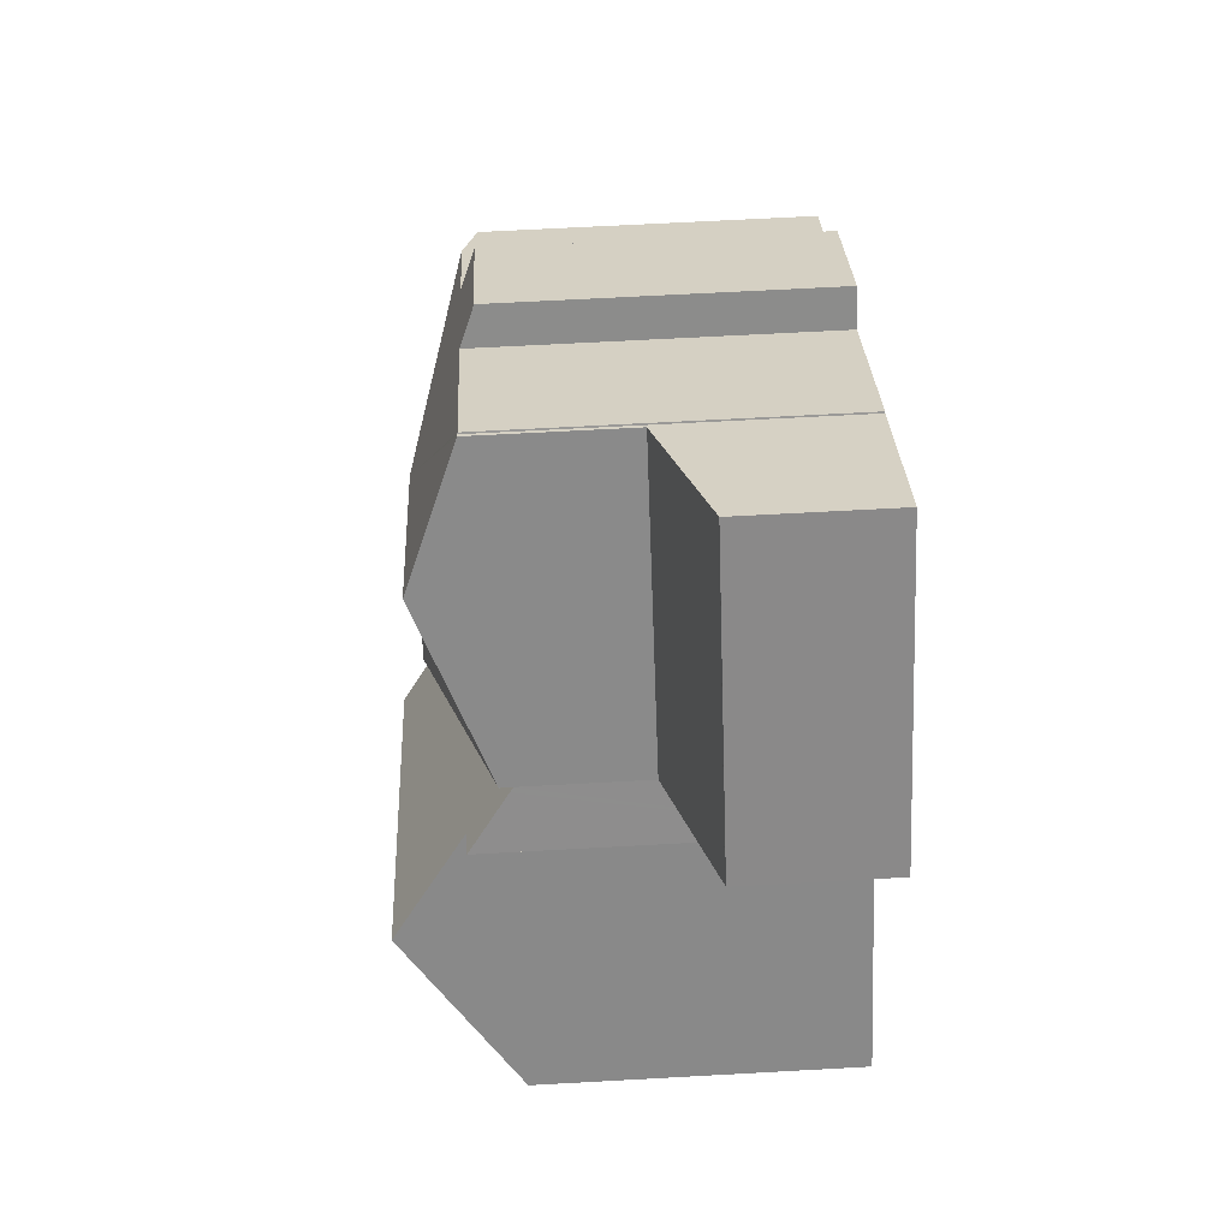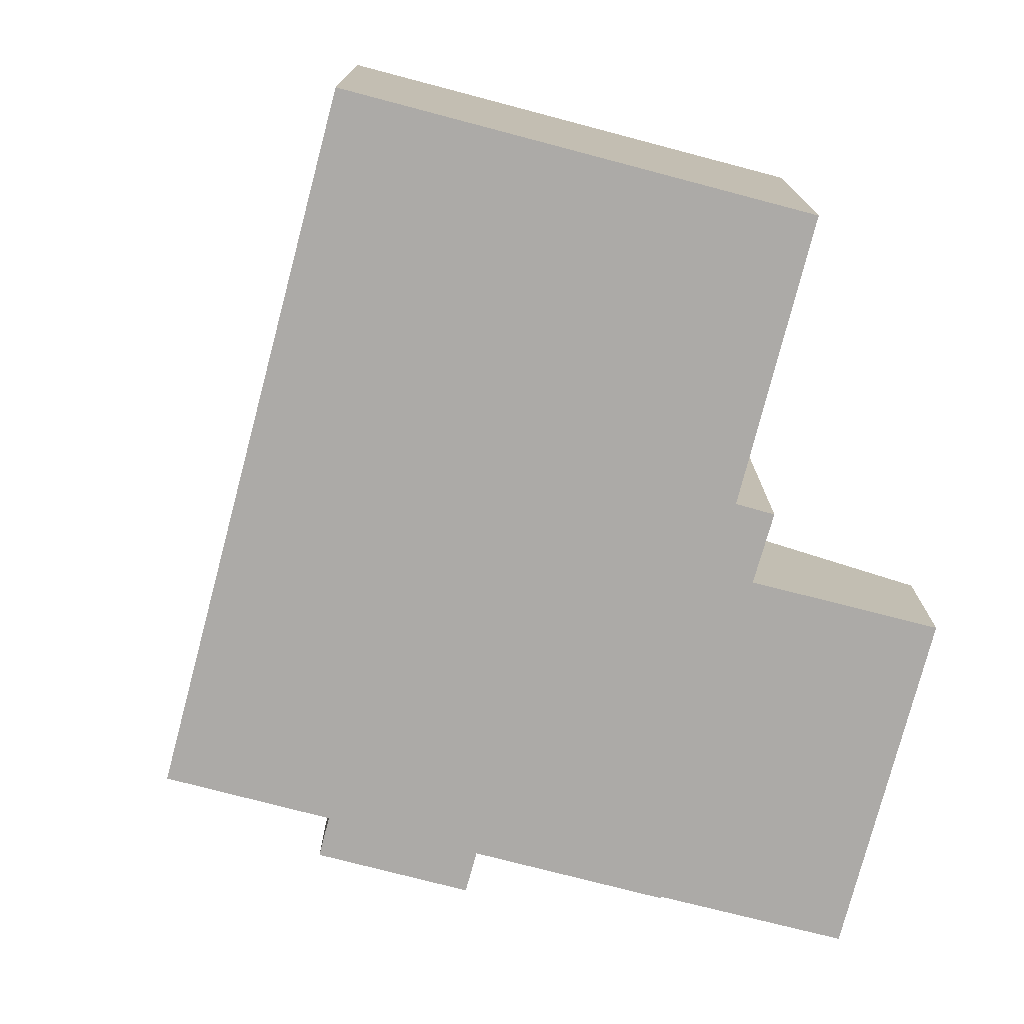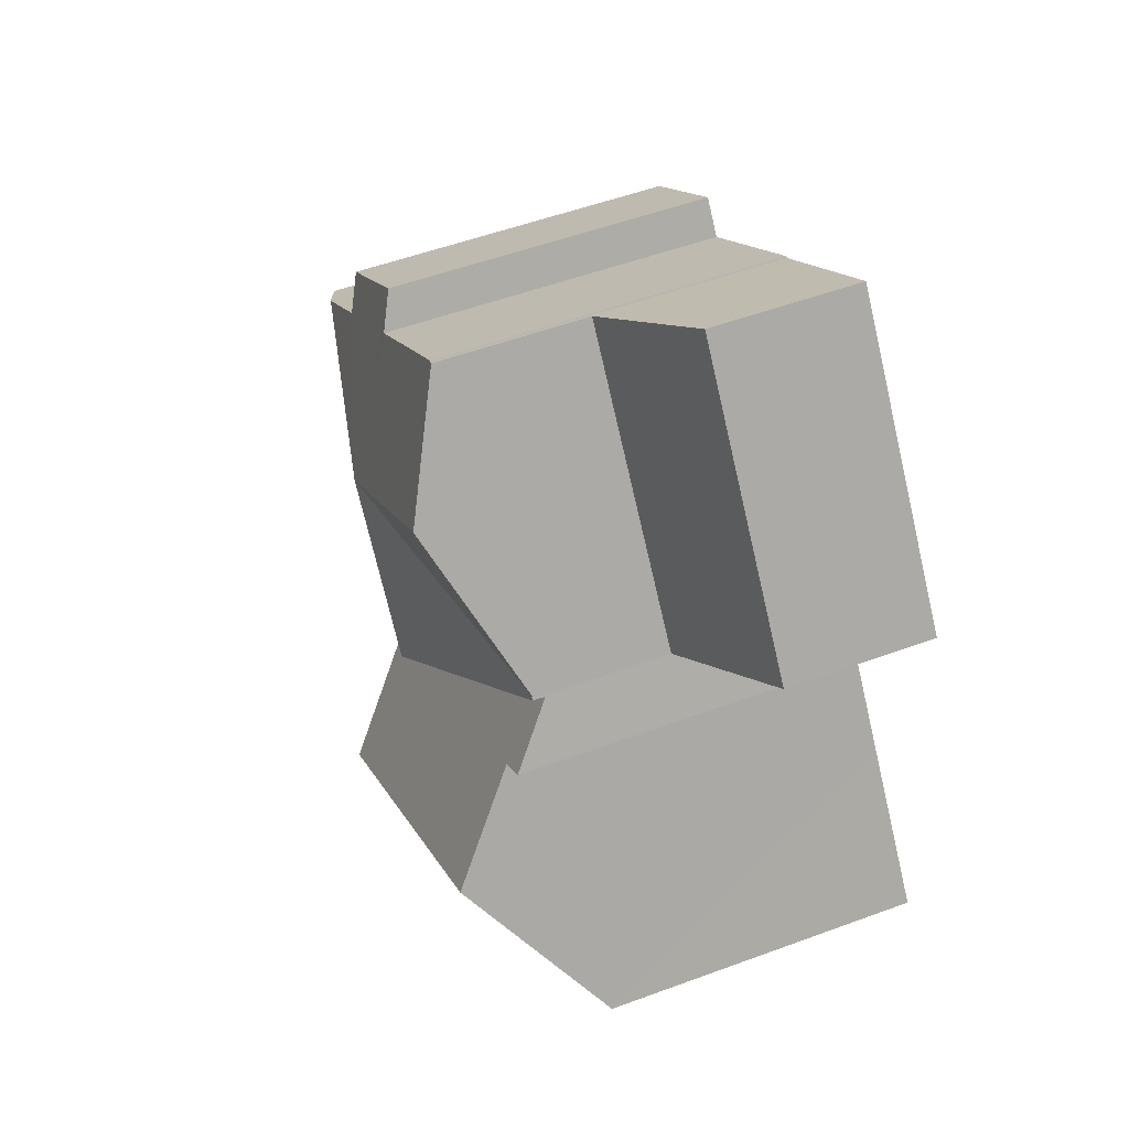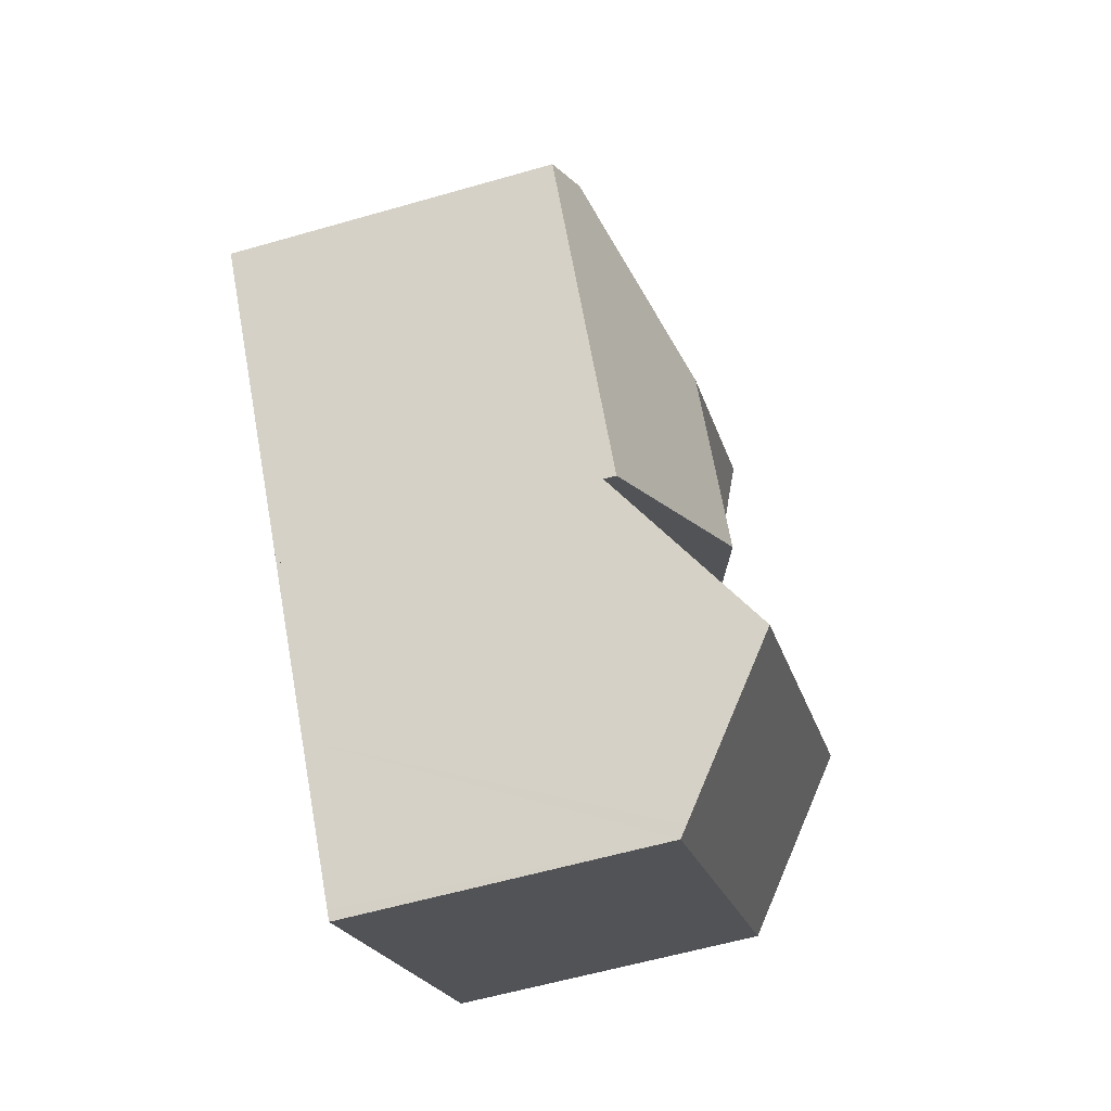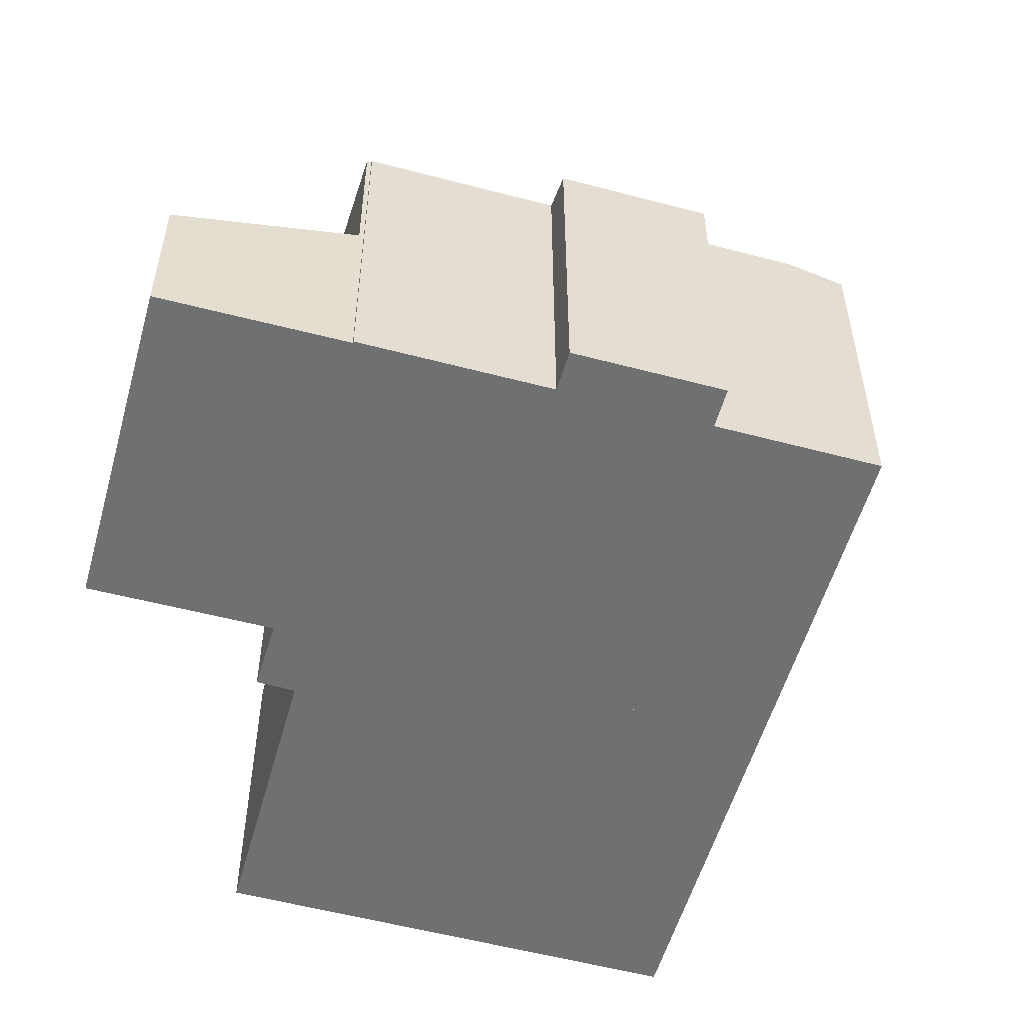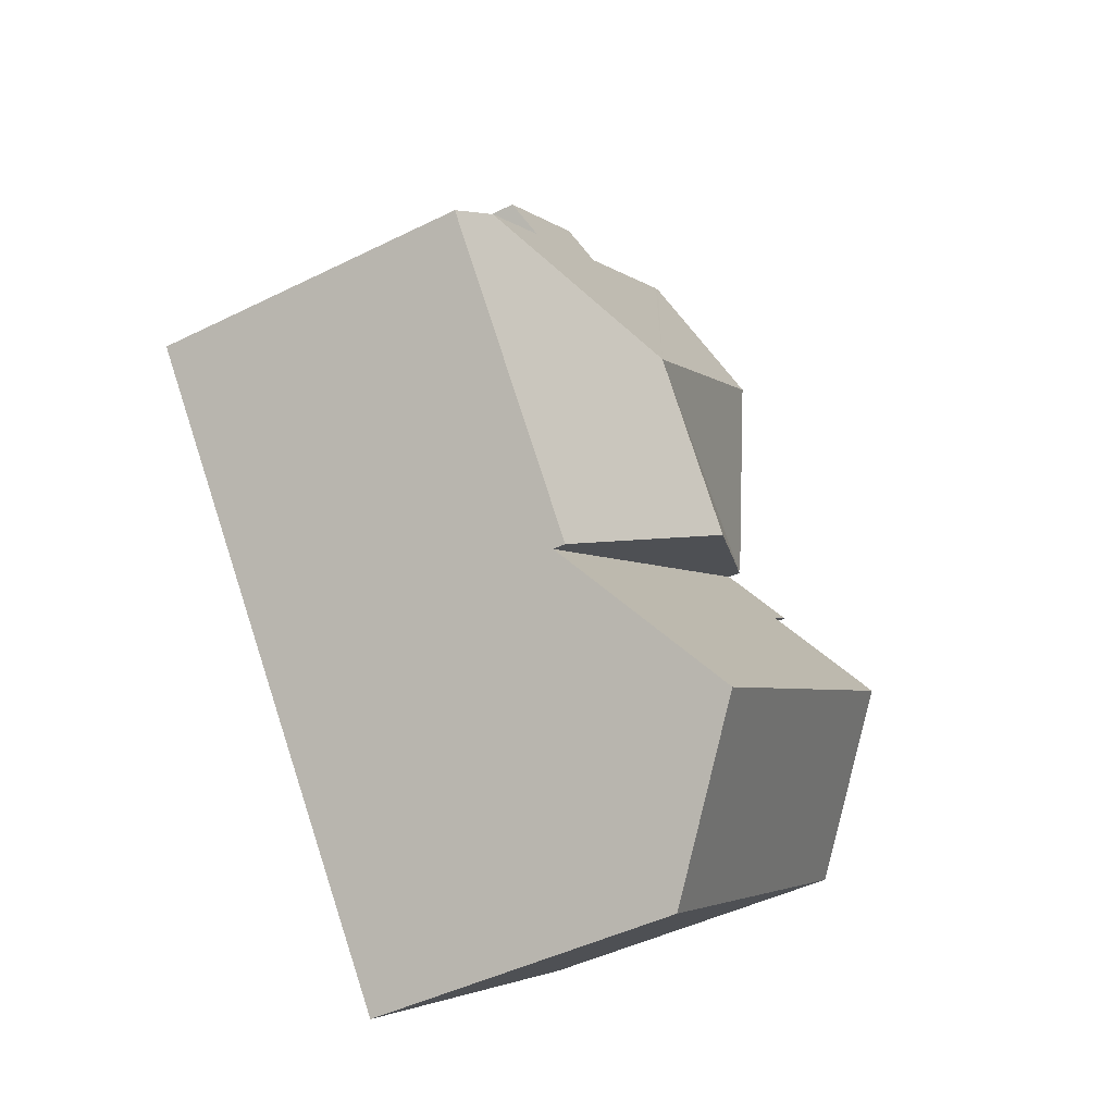
<metadata>
{"format":"obj","ext":"obj","renderer":"f3d","projection":"perspective","resolution":1024,"background":"white","views":[{"elev":65.1,"azim":-93.2,"up":"+Z"},{"elev":-76.1,"azim":-156.4,"up":"+Y"},{"elev":53.4,"azim":-111.5,"up":"+Z"},{"elev":-59.2,"azim":106.5,"up":"+Z"},{"elev":-54.9,"azim":22.6,"up":"+Y"},{"elev":-45.8,"azim":119.7,"up":"+Z"}]}
</metadata>
<code>
v  10.1 8.19 5.947
v  13.32 7.073 7.19
v  15.03 7.075 5.843
v  11.46 6.771 9.673
v  10.95 7.079 9.037
v  7.968 7.077 11.38
v  7.945 7.089 11.36
v  7.873 7.089 11.41
v  6.055 8.19 9.119
v  13.82 6.773 7.818
v  12.04 6.762 0.291
v  15.9 6.762 5.157
v  7.691 8.19 2.912
v  11.65 6.762 -0.199
v  3.755 6.772 6.001
v  3.808 6.772 6.065
v  3.788 6.765 6.081
v  3.701 6.765 6.148
v  10.95 -5.534e-16 9.037
v  7.968 -6.969e-16 11.38
v  13.82 -4.787e-16 7.818
v  11.46 -5.923e-16 9.673
v  13.32 -4.403e-16 7.19
v  15.9 -3.158e-16 5.157
v  15.03 -3.578e-16 5.843
v  7.873 -6.988e-16 11.41
v  7.945 -6.954e-16 11.36
v  3.755 -3.675e-16 6.001
v  3.808 -3.714e-16 6.065
v  3.701 -3.765e-16 6.148
v  6.055 -5.584e-16 9.119
v  11.65 1.219e-17 -0.199
v  12.04 -1.782e-17 0.291
v  7.691 -1.783e-16 2.912
v  3.788 -3.724e-16 6.081
v  9.425 8.943 -3.012
v  7.691 6.508 2.912
v  11.65 6.504 -0.199
v  2.136 8.936 2.734
v  3.509 7.42 4.493
v  3.755 6.512 6.001
v  2.915 7.409 4.981
v  3.693 6.578 5.926
v  0 6.579 4.028e-16
v  7.4 6.728 -5.567
v  7.257 6.572 -5.746
v  3.509 -2.751e-16 4.493
v  2.136 -1.674e-16 2.734
v  0 0 0
v  2.915 -3.05e-16 4.981
v  3.693 -3.629e-16 5.926
v  7.257 3.518e-16 -5.746
v  9.425 1.844e-16 -3.012
v  7.4 3.409e-16 -5.567
v  6.055 3.956 9.119
v  5.035 3.041 13.62
v  7.873 3.958 11.41
v  3.701 3.953 6.148
v  0.939 3.06 8.302
v  4.599 3.042 13.06
v  0.893 3.045 8.338
v  0.893 -5.106e-16 8.338
v  4.599 -7.997e-16 13.06
v  5.035 -8.337e-16 13.62
v  0.939 -5.084e-16 8.302
g defaultobject
f 1 2 3
f 2 1 4
f 4 1 5
f 5 1 6
f 6 1 7
f 7 1 8
f 8 1 9
f 4 10 2
f 11 3 12
f 3 11 1
f 1 11 13
f 13 11 14
f 15 1 13
f 1 15 16
f 1 16 17
f 9 17 18
f 17 9 1
f 6 19 5
f 19 6 20
f 4 21 10
f 21 4 22
f 23 3 2
f 3 23 12
f 12 23 24
f 24 23 25
f 26 7 8
f 7 26 27
f 19 4 5
f 4 19 22
f 28 16 15
f 16 28 29
f 30 9 18
f 9 30 8
f 8 30 26
f 26 30 31
f 27 6 7
f 6 27 20
f 10 23 2
f 23 10 21
f 24 11 12
f 11 24 14
f 14 24 32
f 32 24 33
f 32 13 14
f 13 32 15
f 15 32 34
f 15 34 28
f 29 17 16
f 17 29 35
f 35 18 17
f 18 35 30
f 34 29 28
f 35 31 30
f 31 35 29
f 31 29 34
f 31 34 32
f 31 32 33
f 31 33 24
f 31 24 26
f 26 24 27
f 27 24 19
f 27 19 20
f 19 24 23
f 23 24 25
f 23 22 19
f 22 23 21
f 36 37 38
f 37 36 39
f 37 39 40
f 40 41 37
f 41 40 42
f 41 42 43
f 44 45 46
f 45 44 36
f 36 44 39
f 44 40 39
f 40 44 47
f 47 44 48
f 48 44 49
f 50 43 42
f 43 50 41
f 41 50 28
f 28 50 51
f 47 42 40
f 42 47 50
f 46 49 44
f 49 46 52
f 28 37 41
f 37 28 38
f 38 28 34
f 38 34 32
f 32 36 38
f 36 32 45
f 45 32 53
f 45 53 46
f 46 53 54
f 46 54 52
f 28 47 34
f 47 28 50
f 50 28 51
f 34 53 32
f 53 34 54
f 54 34 52
f 52 34 49
f 49 34 48
f 48 34 47
f 55 56 57
f 56 55 58
f 56 58 59
f 56 59 60
f 60 59 61
f 62 60 61
f 60 62 63
f 60 63 56
f 56 63 64
f 56 26 57
f 26 56 64
f 26 55 57
f 55 26 58
f 58 26 31
f 58 31 30
f 30 59 58
f 59 30 65
f 59 65 61
f 61 65 62
f 63 26 64
f 26 63 31
f 31 63 62
f 31 62 30
f 30 62 65

</code>
